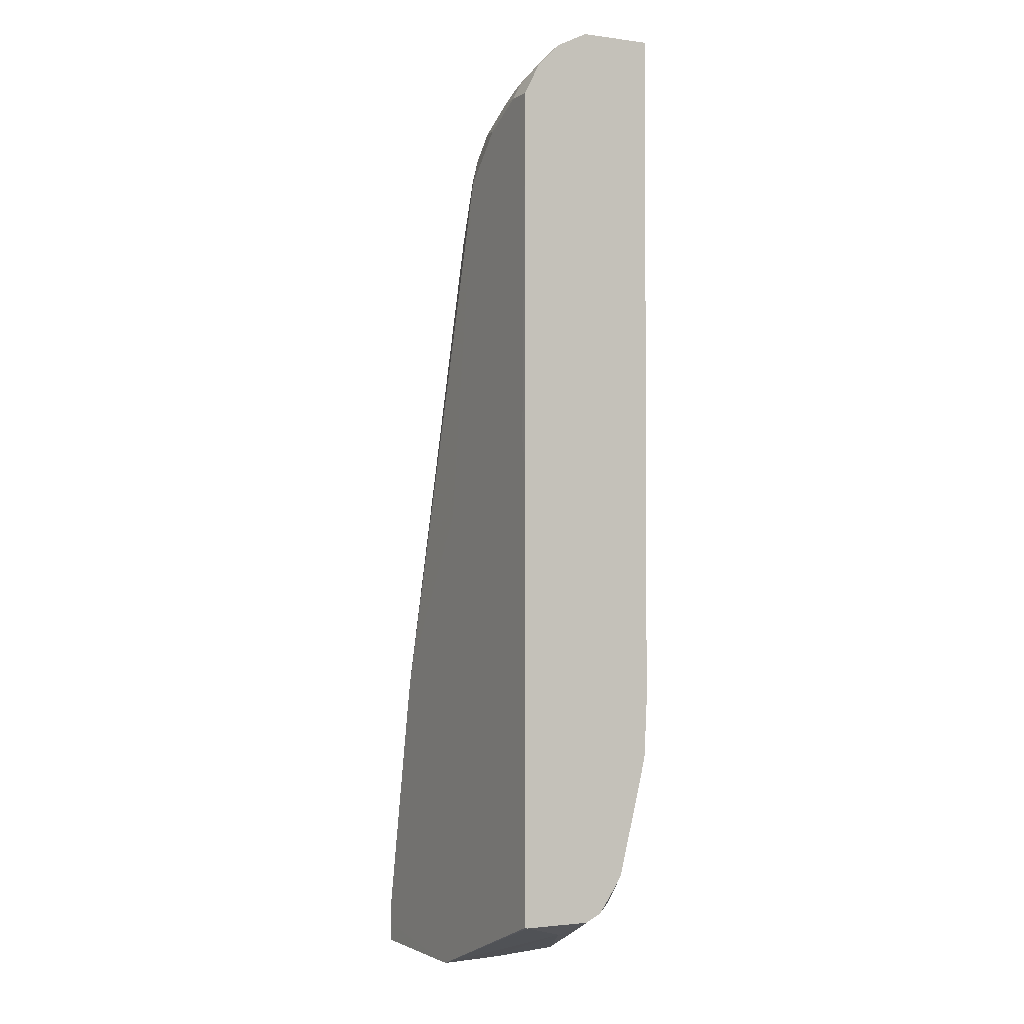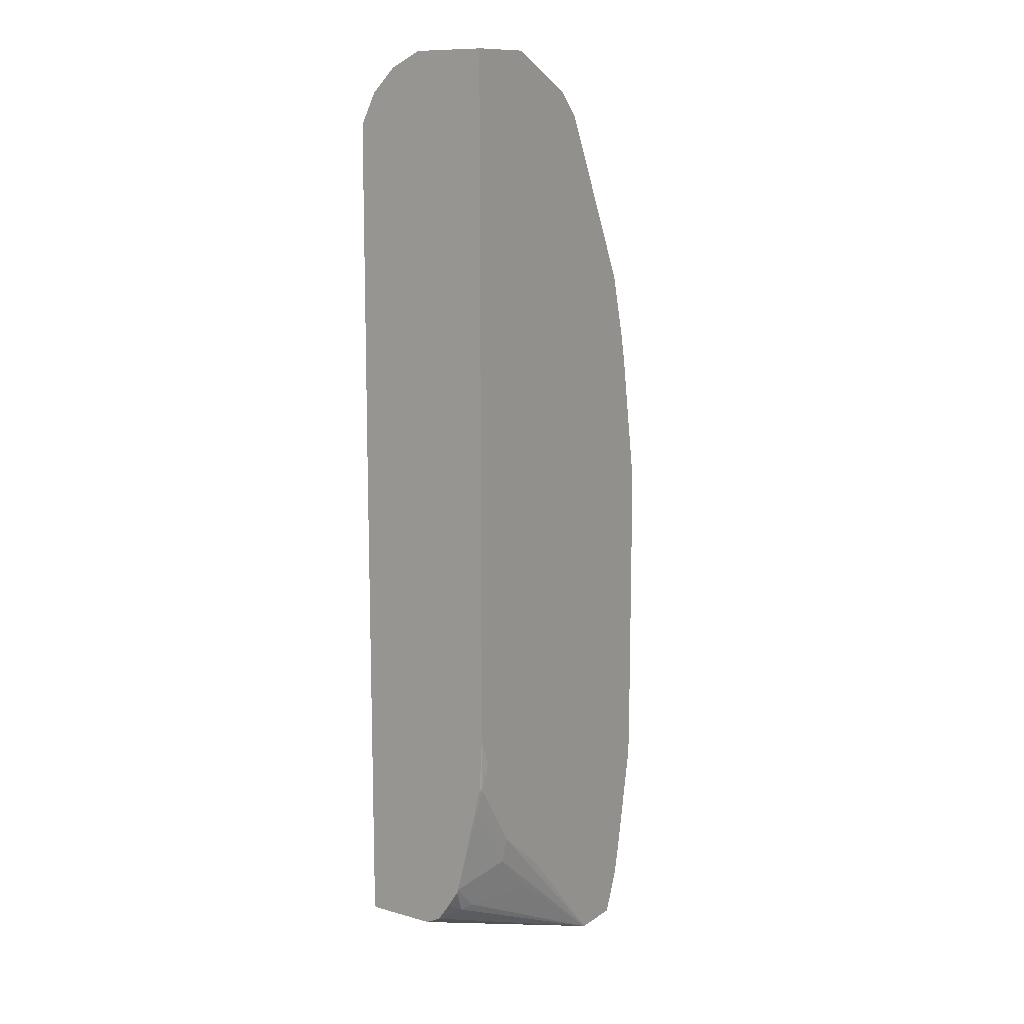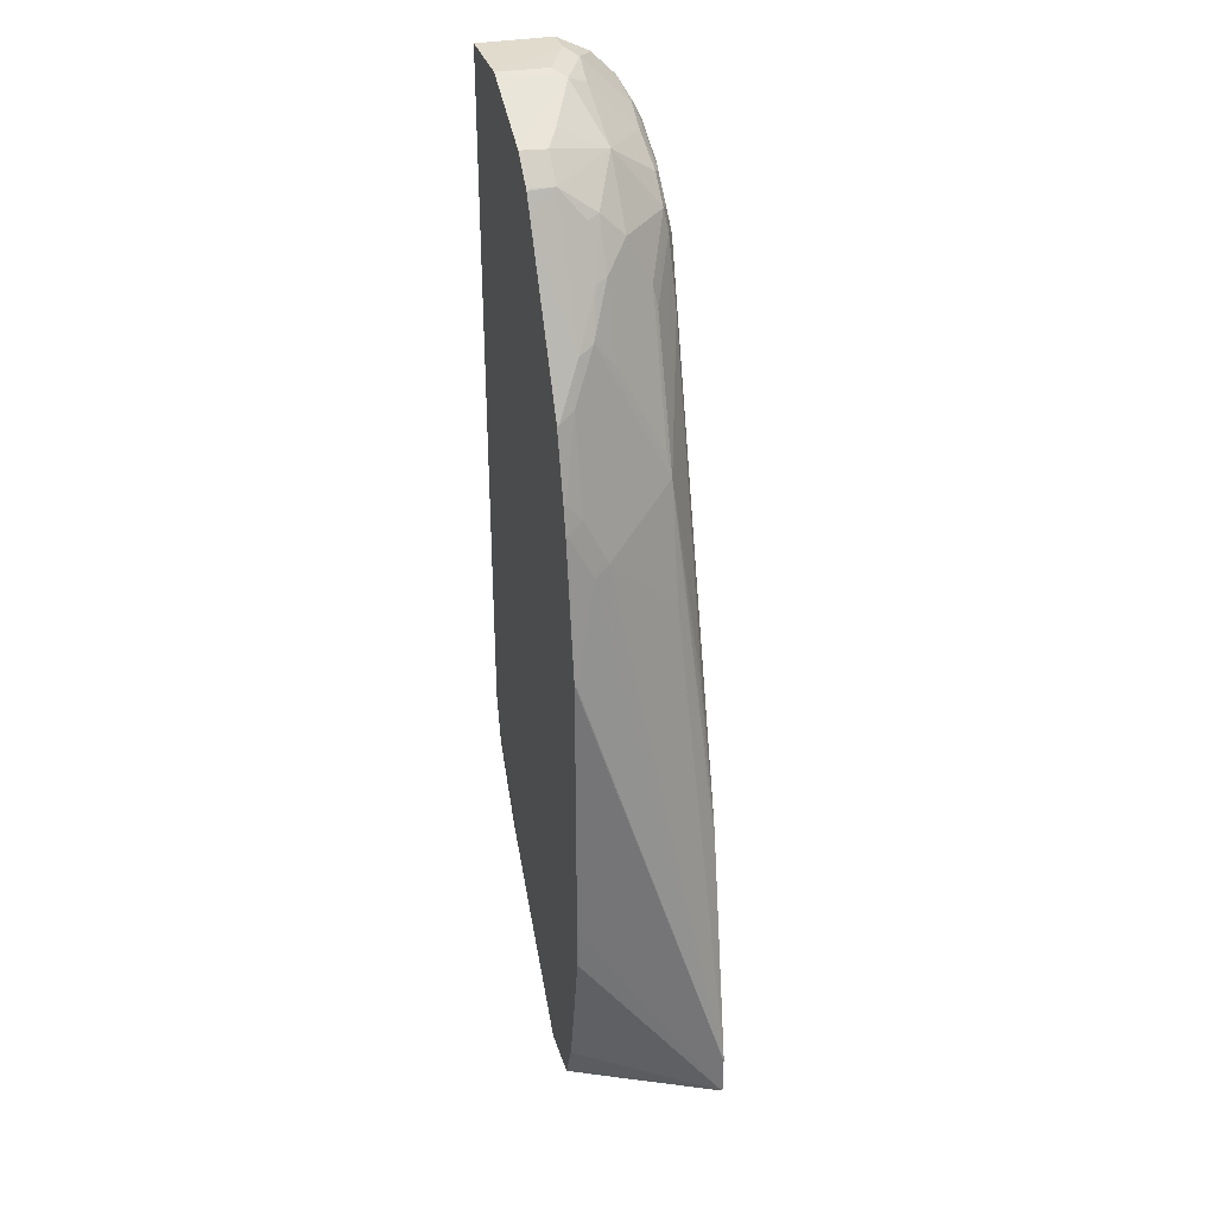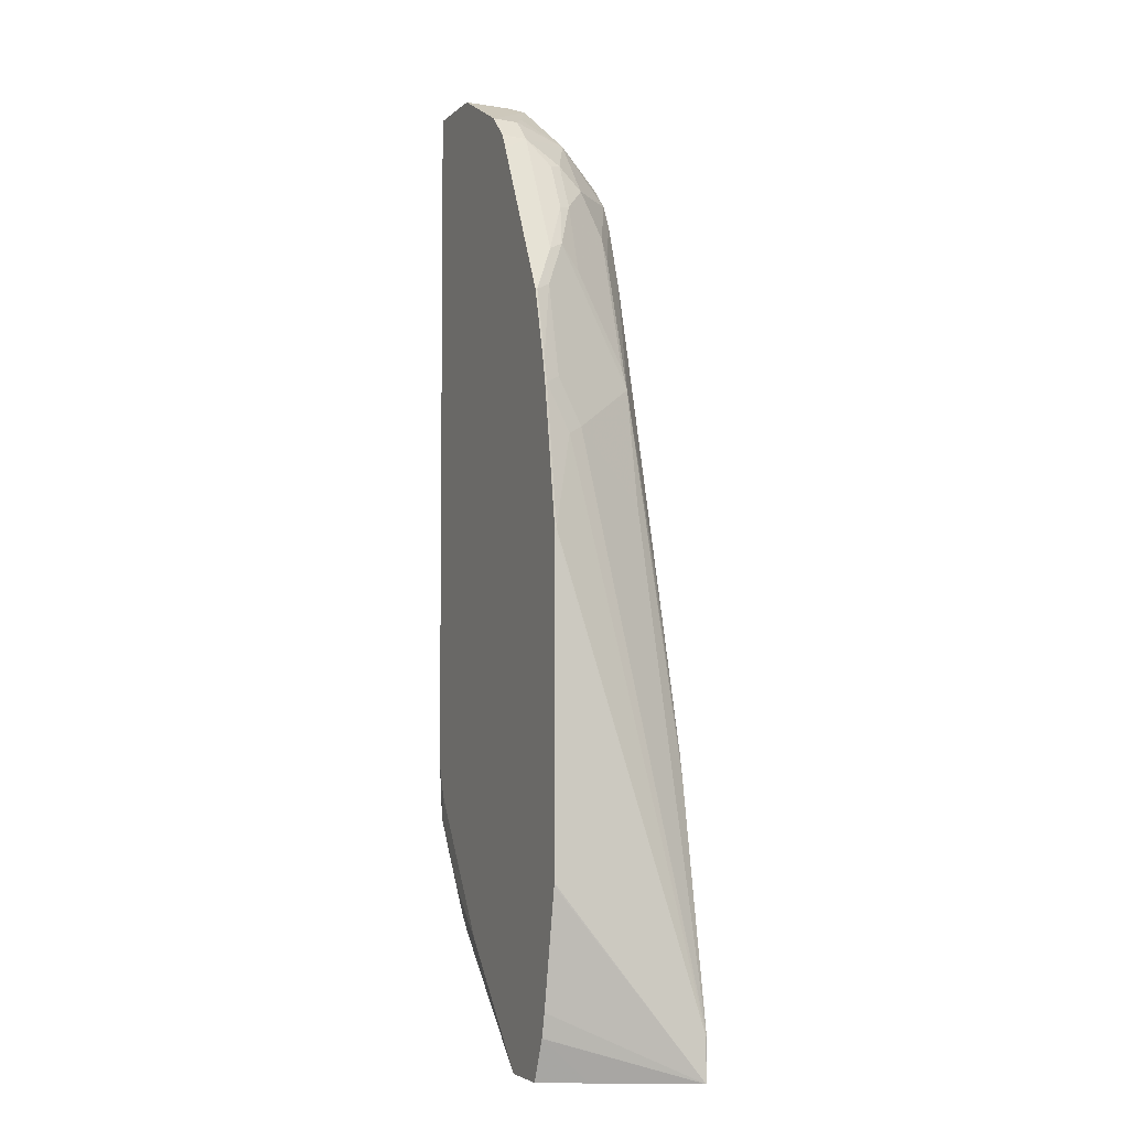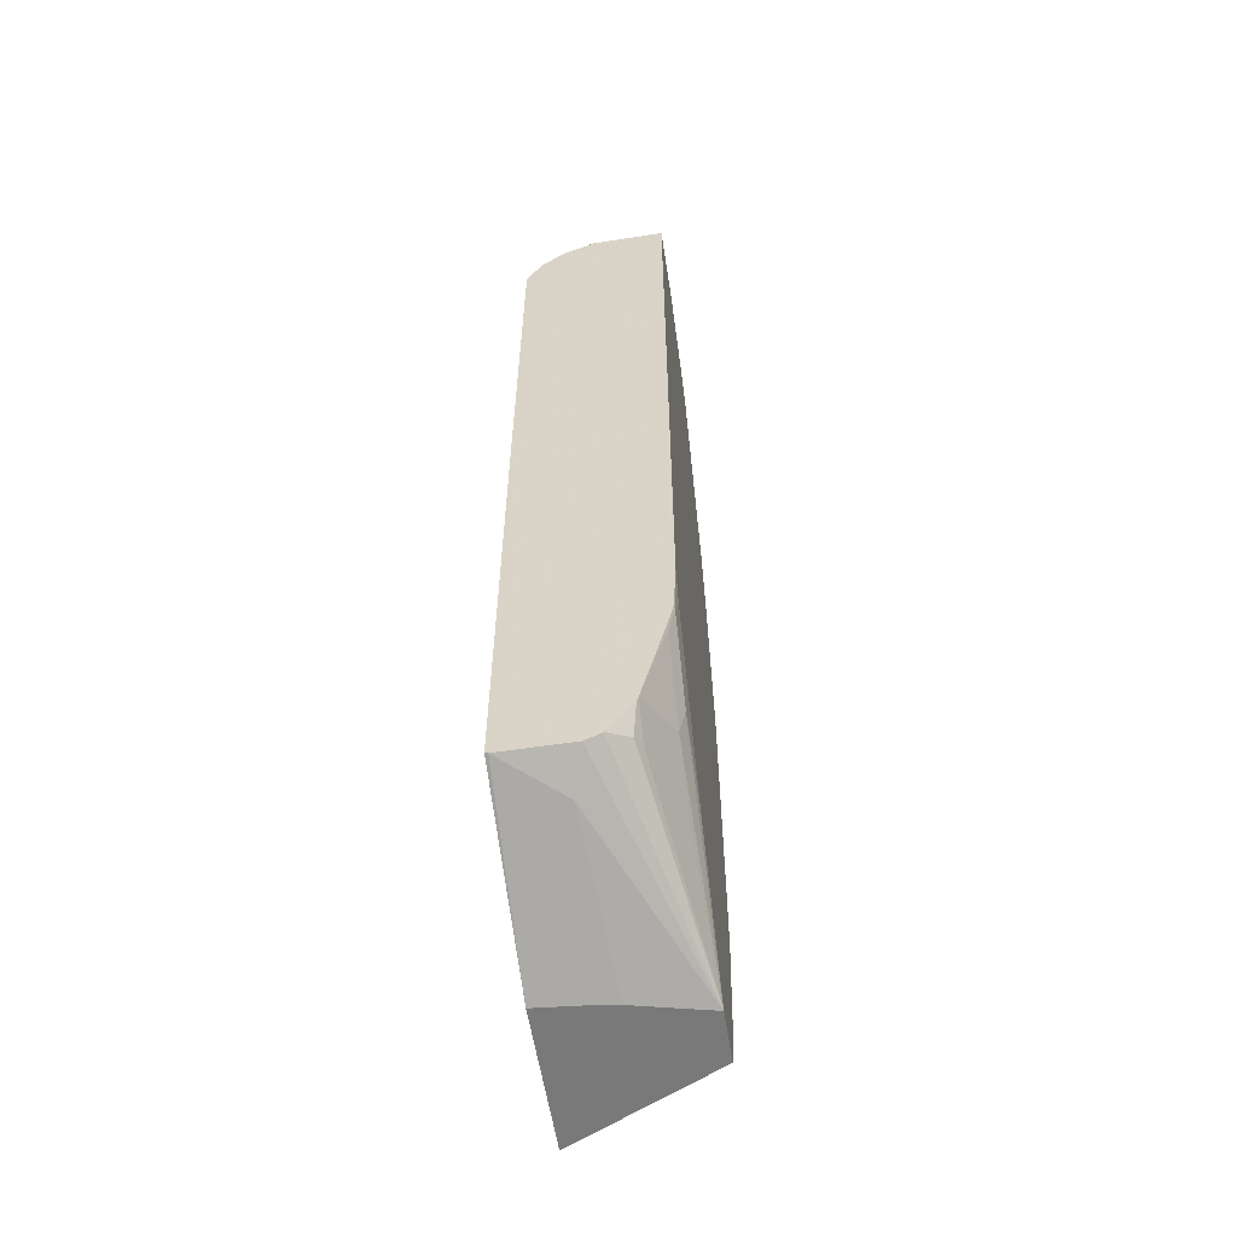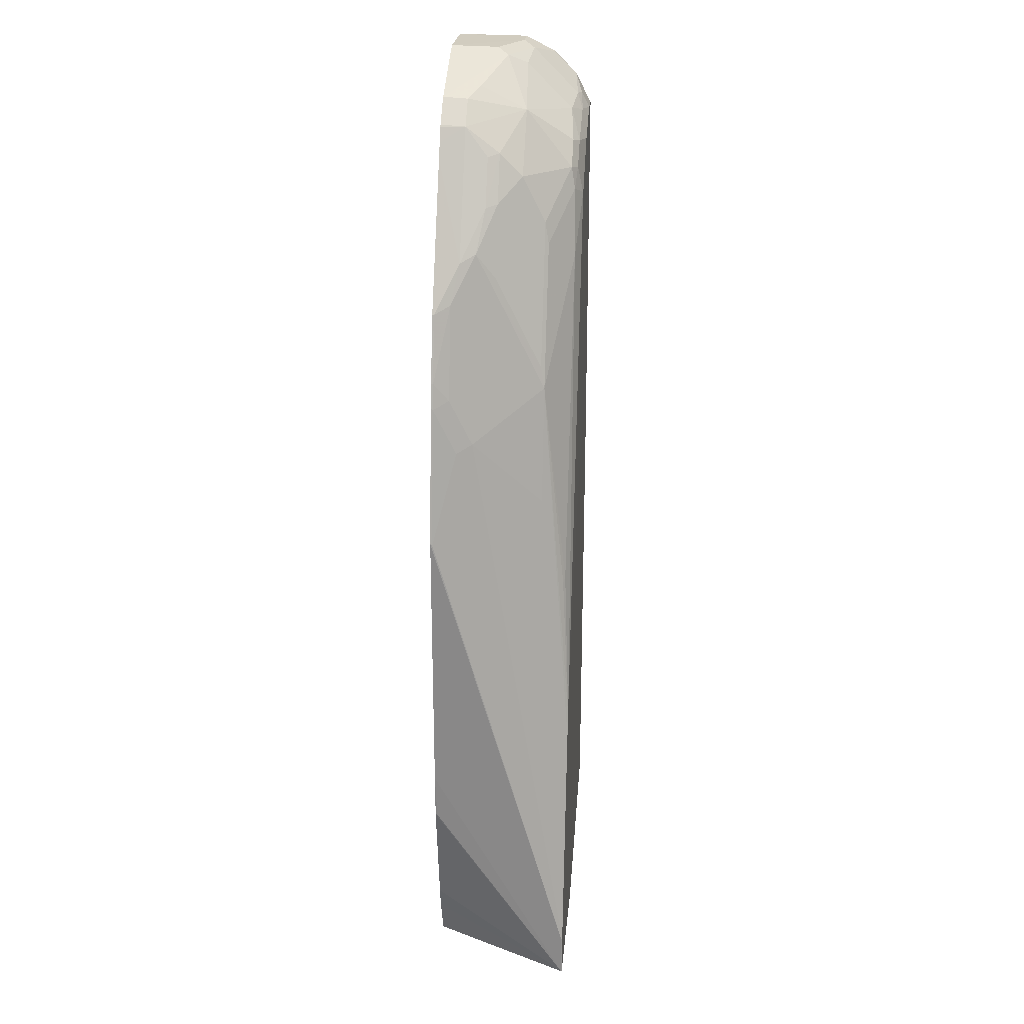
<metadata>
{"format":"obj","ext":"obj","renderer":"f3d","projection":"perspective","resolution":1024,"background":"white","views":[{"elev":-2.3,"azim":-117.5,"up":"+Z"},{"elev":12.1,"azim":-56.6,"up":"+Z"},{"elev":33.9,"azim":73.7,"up":"+Z"},{"elev":-4.4,"azim":66.5,"up":"+Z"},{"elev":-57.8,"azim":-81.2,"up":"+Z"},{"elev":23.8,"azim":95.3,"up":"+Z"}]}
</metadata>
<code>
v 0.05947 -0.1051 0.9106
v 0.06204 -0.1052 0.9107
v 0.05947 -0.04137 0.9098
v 0.05947 -0.1052 0.8998
v 0.1241 -0.1052 0.9107
v 0.08274 -0.04137 0.9098
v 0.05947 -0.02757 0.9029
v 0.05947 -0.1052 0.3001
v 0.1344 -0.05169 0.9046
v 0.1241 -0.06202 0.9098
v 0.1924 -0.1052 0.8765
v 0.09306 -0.03102 0.9046
v 0.08274 -0.02757 0.9029
v 0.05947 -0.01379 0.896
v 0.05947 -0.1027 0.2504
v 0.06204 -0.1034 0.2481
v 0.06913 -0.1052 0.2697
v 0.1758 -0.07236 0.8839
v 0.1758 -0.03102 0.8633
v 0.1241 -0.03446 0.896
v 0.2131 -0.1052 0.8558
v 0.193 -0.08271 0.8753
v 0.09306 0.01033 0.8633
v 0.06204 -0.01379 0.896
v 0.05947 0.006888 0.8753
v 0.05947 -0.1021 0.2469
v 0.05947 -0.09789 0.228
v 0.06204 -0.09821 0.2249
v 0.1034 -0.1034 0.1861
v 0.1518 -0.1052 0.1457
v 0.1551 0.01033 0.8322
v 0.1241 0.006888 0.8546
v 0.2137 -0.08271 0.8546
v 0.2171 -0.05169 0.8322
v 0.2171 -0.03102 0.8115
v 0.1758 0.01033 0.8115
v 0.2143 -0.1052 0.8543
v 0.1034 0.0155 0.8503
v 0.08274 0.01378 0.8615
v 0.06204 0.006888 0.8753
v 0.05947 0.01291 0.8633
v 0.05947 -0.07754 0.1448
v 0.1034 -0.09821 0.1629
v 0.2438 -0.1052 0.04415
v 0.1448 0.0155 0.8296
v 0.1654 0.0155 0.809
v 0.2223 -0.06202 0.8296
v 0.2207 -0.1052 0.8417
v 0.2688 -0.08271 0.7444
v 0.243 -0.06202 0.7883
v 0.2378 -0.05169 0.7908
v 0.2171 -0.01035 0.7702
v 0.1792 0.01378 0.7926
v 0.08274 0.02067 0.8478
v 0.05947 0.02067 0.8478
v 0.05947 -0.07624 0.1415
v 0.06204 -0.07754 0.1422
v 0.1448 -0.09821 0.1215
v 0.09306 -0.03102 0.08792
v 0.2286 -0.04137 0.04415
v 0.2897 -0.1052 0.04415
v 0.08274 -0.07754 0.1215
v 0.07239 -0.07236 0.119
v 0.05947 -0.05513 0.1103
v 0.05947 -0.04308 0.1043
v 0.05947 -0.04137 0.1034
v 0.1241 0.02067 0.8271
v 0.1654 0.02067 0.7857
v 0.227 -0.1052 0.829
v 0.2619 -0.06891 0.7512
v 0.2895 -0.1034 0.703
v 0.2826 -0.0896 0.7099
v 0.2585 -0.05169 0.7288
v 0.2205 -0.006905 0.7512
v 0.193 0.006888 0.7788
v 0.2585 -0.01035 0.6461
v 0.2619 -0.006905 0.6271
v 0.1964 0.0155 0.734
v 0.1241 0.02144 0.5342
v 0.1034 0.02144 0.536
v 0.085 0.02144 0.536
v 0.06407 0.02144 0.5355
v 0.05947 0.02144 0.5153
v 0.05947 -0.06655 0.1263
v 0.2219 0.02144 0.04415
v 0.226 -0.02489 0.04415
v 0.05947 0.0189 0.1034
v 0.3095 -0.06517 0.04415
v 0.305 -0.1052 0.08198
v 0.2068 0.02144 0.4722
v 0.1654 0.02144 0.5135
v 0.3046 0.02144 0.313
v 0.2945 0.02144 0.3318
v 0.2895 -0.1052 0.703
v 0.2619 -0.04824 0.7099
v 0.3054 -0.1052 0.6433
v 0.305 -0.1034 0.6435
v 0.3033 -0.0896 0.6271
v 0.3033 -0.06891 0.5858
v 0.2826 -0.006905 0.5238
v 0.3098 0.02144 0.2899
v 0.3049 0.02144 0.3119
v 0.2826 0.01378 0.4411
v 0.2791 0.0155 0.4446
v 0.05947 0.02144 0.1041
v 0.23 0.02144 0.04415
v 0.05947 0.02125 0.104
v 0.3515 0.02067 0.04415
v 0.3052 -0.1052 0.08275
v 0.3101 -0.1052 0.622
v 0.3101 -0.1034 0.6203
v 0.3101 -0.08271 0.579
v 0.3515 0.02067 0.08275
v 0.3511 0.02144 0.08317
v 0.3512 0.02134 0.04415
v 0.3511 0.02144 0.06129
v 0.3101 -0.1052 0.1034
v 0.3308 -0.1052 0.2481
v 0.3308 -0.1034 0.2068
v 0.3302 -0.1052 0.2072
v 0.3308 -0.1052 0.498
v 0.3308 -0.1034 0.4963
f 54 67 91
f 56 62 57
f 56 63 62
f 56 84 63
f 55 82 83
f 54 79 80
f 54 81 55
f 54 80 81
f 53 78 68
f 54 91 79
f 55 81 82
f 57 62 58
f 68 93 90
f 59 86 60
f 59 66 87
f 59 87 85
f 61 88 89
f 63 84 64
f 67 68 90
f 67 90 91
f 68 78 92
f 68 92 93
f 69 94 71
f 70 95 73
f 53 77 78
f 70 72 95
f 59 85 86
f 53 75 77
f 44 106 115
f 52 76 77
f 71 94 96
f 44 60 86
f 44 86 85
f 44 85 106
f 44 115 108
f 44 108 88
f 44 88 61
f 44 58 62
f 44 62 63
f 44 63 64
f 44 64 65
f 44 65 66
f 52 77 74
f 44 66 59
f 46 53 68
f 46 68 67
f 48 69 49
f 49 70 50
f 49 69 71
f 49 71 72
f 49 72 70
f 50 70 51
f 51 70 73
f 52 74 75
f 52 75 53
f 52 73 76
f 45 46 67
f 71 96 97
f 108 120 117
f 72 97 98
f 92 104 103
f 92 103 102
f 96 110 111
f 96 111 97
f 97 111 98
f 98 111 99
f 99 111 112
f 99 112 113
f 99 113 114
f 99 114 100
f 100 114 101
f 106 116 115
f 108 117 109
f 108 115 113
f 108 113 121
f 108 121 118
f 108 118 119
f 108 119 120
f 44 59 60
f 110 121 122
f 110 122 111
f 111 122 112
f 112 122 113
f 113 115 114
f 113 122 121
f 114 115 116
f 118 120 119
f 89 108 109
f 71 97 72
f 88 108 89
f 85 87 107
f 72 98 99
f 72 99 95
f 73 95 76
f 74 77 75
f 76 95 77
f 77 99 100
f 77 100 101
f 77 101 102
f 77 102 103
f 77 103 104
f 77 104 78
f 77 95 99
f 78 104 92
f 79 91 90
f 79 90 93
f 79 93 92
f 79 92 102
f 79 102 101
f 79 101 114
f 79 114 116
f 79 116 106
f 79 106 85
f 79 85 105
f 79 105 83
f 79 83 82
f 79 82 81
f 79 81 80
f 85 107 105
f 43 58 44
f 33 50 47
f 42 57 43
f 2 89 109
f 2 109 117
f 2 117 120
f 2 120 118
f 2 118 121
f 2 121 110
f 2 110 96
f 2 96 94
f 2 94 69
f 2 69 48
f 2 48 37
f 2 37 21
f 2 61 89
f 2 21 11
f 3 6 13
f 3 13 7
f 5 9 10
f 5 10 6
f 5 11 9
f 6 10 9
f 6 9 12
f 6 12 13
f 7 13 24
f 7 24 14
f 8 15 16
f 8 16 17
f 2 11 5
f 9 18 19
f 2 44 61
f 2 17 30
f 1 2 3
f 1 3 7
f 1 7 14
f 1 14 25
f 1 25 41
f 1 41 55
f 1 55 83
f 1 83 105
f 1 105 107
f 1 107 87
f 1 87 66
f 1 66 65
f 2 30 44
f 1 65 64
f 1 84 56
f 1 56 42
f 1 42 27
f 1 27 26
f 1 26 15
f 1 15 8
f 1 8 4
f 1 4 2
f 2 5 6
f 43 57 58
f 2 4 8
f 2 8 17
f 1 64 84
f 9 19 20
f 2 6 3
f 9 11 18
f 28 42 43
f 29 43 44
f 29 44 30
f 31 45 32
f 31 36 46
f 31 46 45
f 32 45 38
f 33 47 34
f 33 37 48
f 33 48 49
f 33 49 50
f 34 47 50
f 27 42 28
f 34 50 51
f 35 73 52
f 35 52 36
f 36 52 53
f 36 53 46
f 38 45 67
f 38 67 54
f 38 54 39
f 39 54 40
f 40 54 41
f 41 54 55
f 42 56 57
f 9 20 12
f 34 51 35
f 25 40 41
f 35 51 73
f 23 39 40
f 11 21 33
f 23 40 24
f 11 33 22
f 11 22 18
f 12 20 23
f 12 23 24
f 12 24 13
f 14 40 25
f 15 26 16
f 16 26 27
f 16 27 28
f 16 28 43
f 16 43 29
f 14 24 40
f 16 30 17
f 23 32 38
f 16 29 30
f 21 37 33
f 20 32 23
f 23 38 39
f 19 35 36
f 19 34 35
f 19 36 31
f 19 33 34
f 19 22 33
f 19 32 20
f 19 31 32
f 18 22 19

</code>
